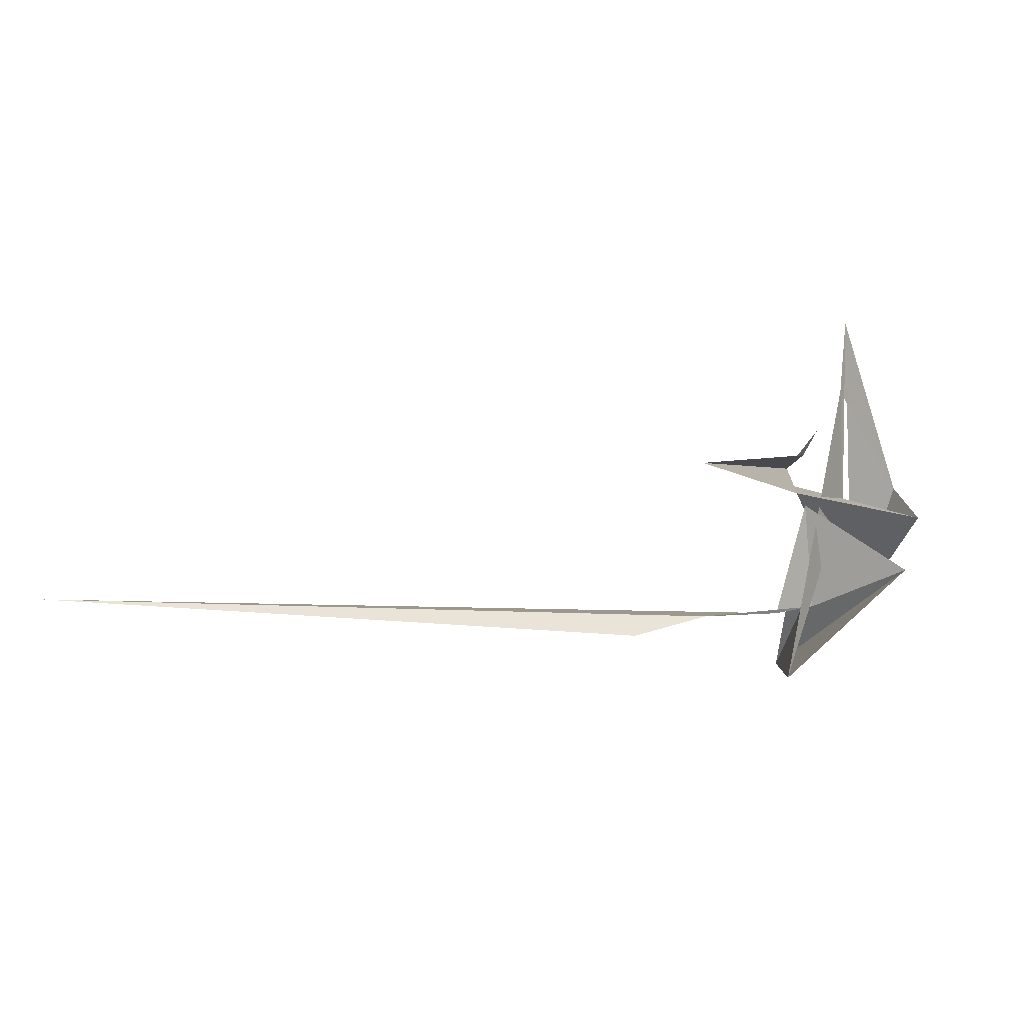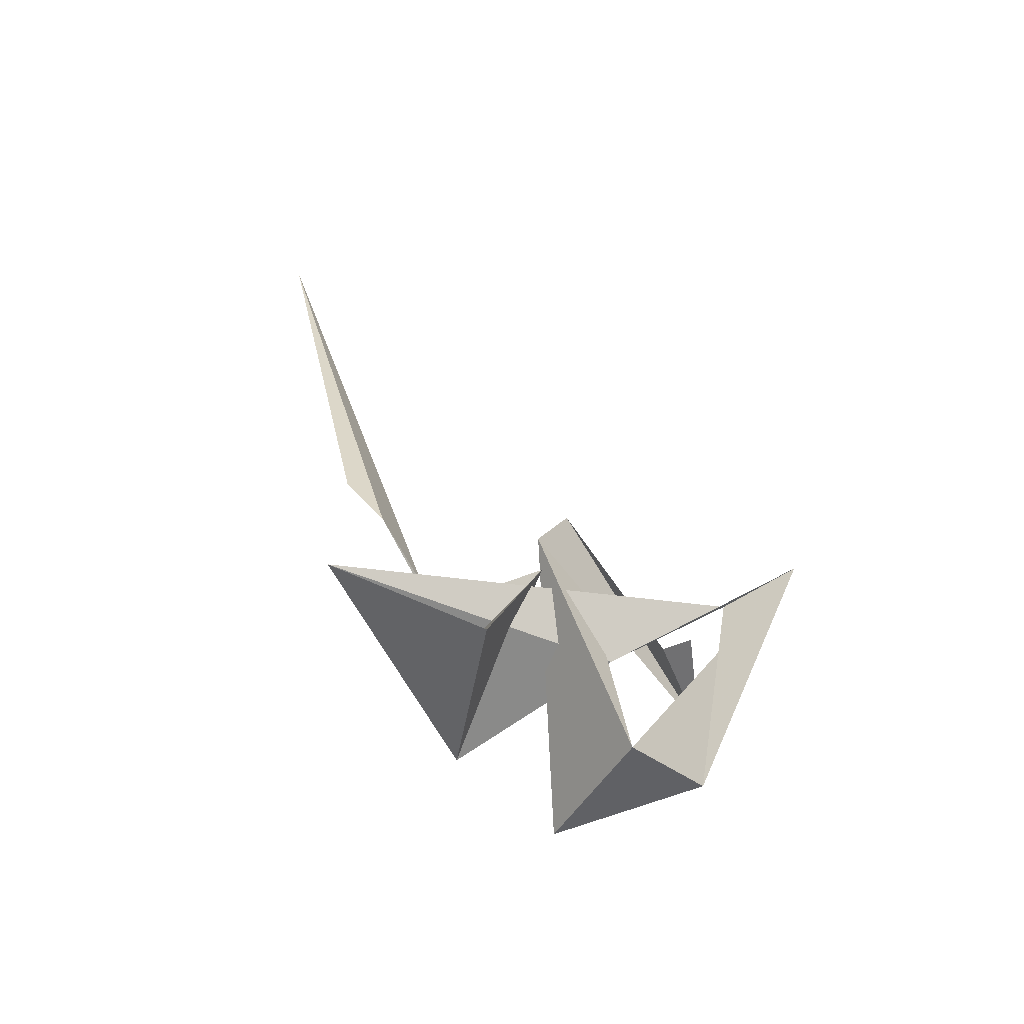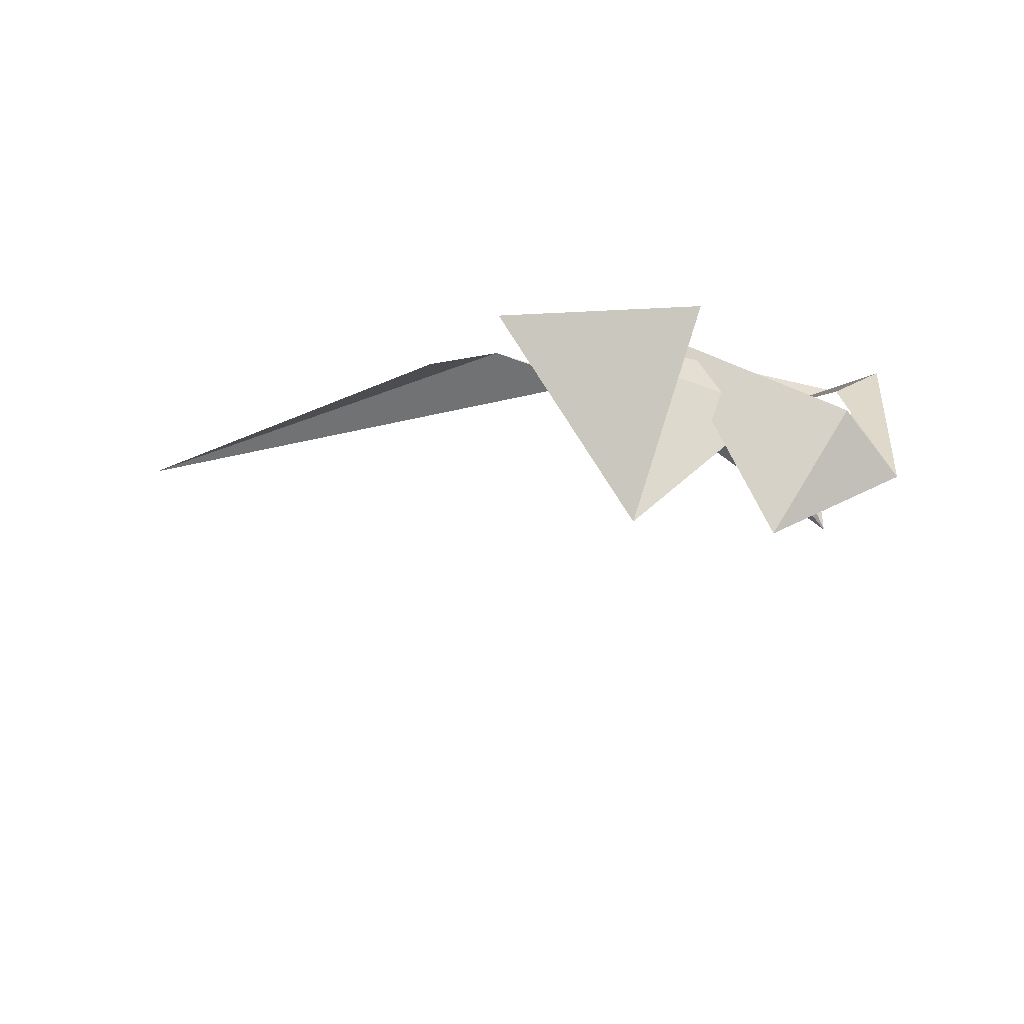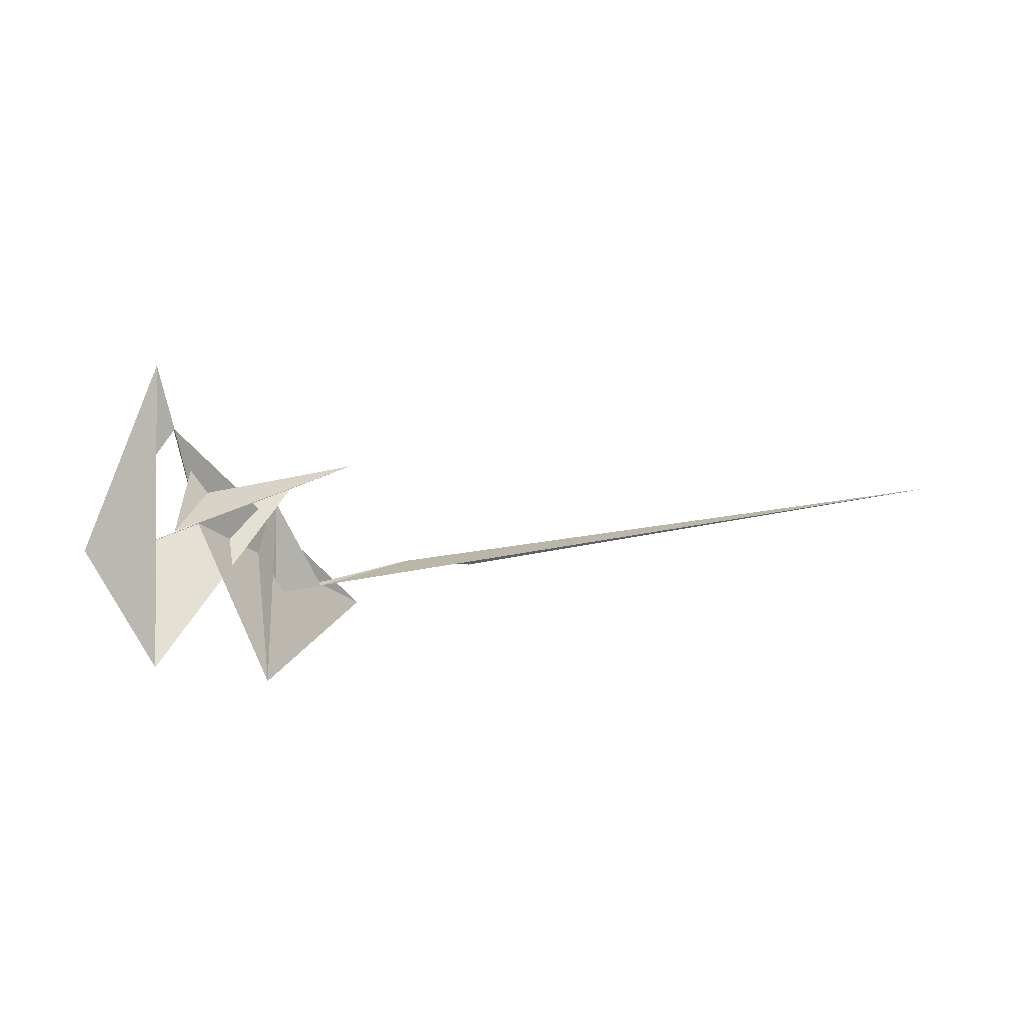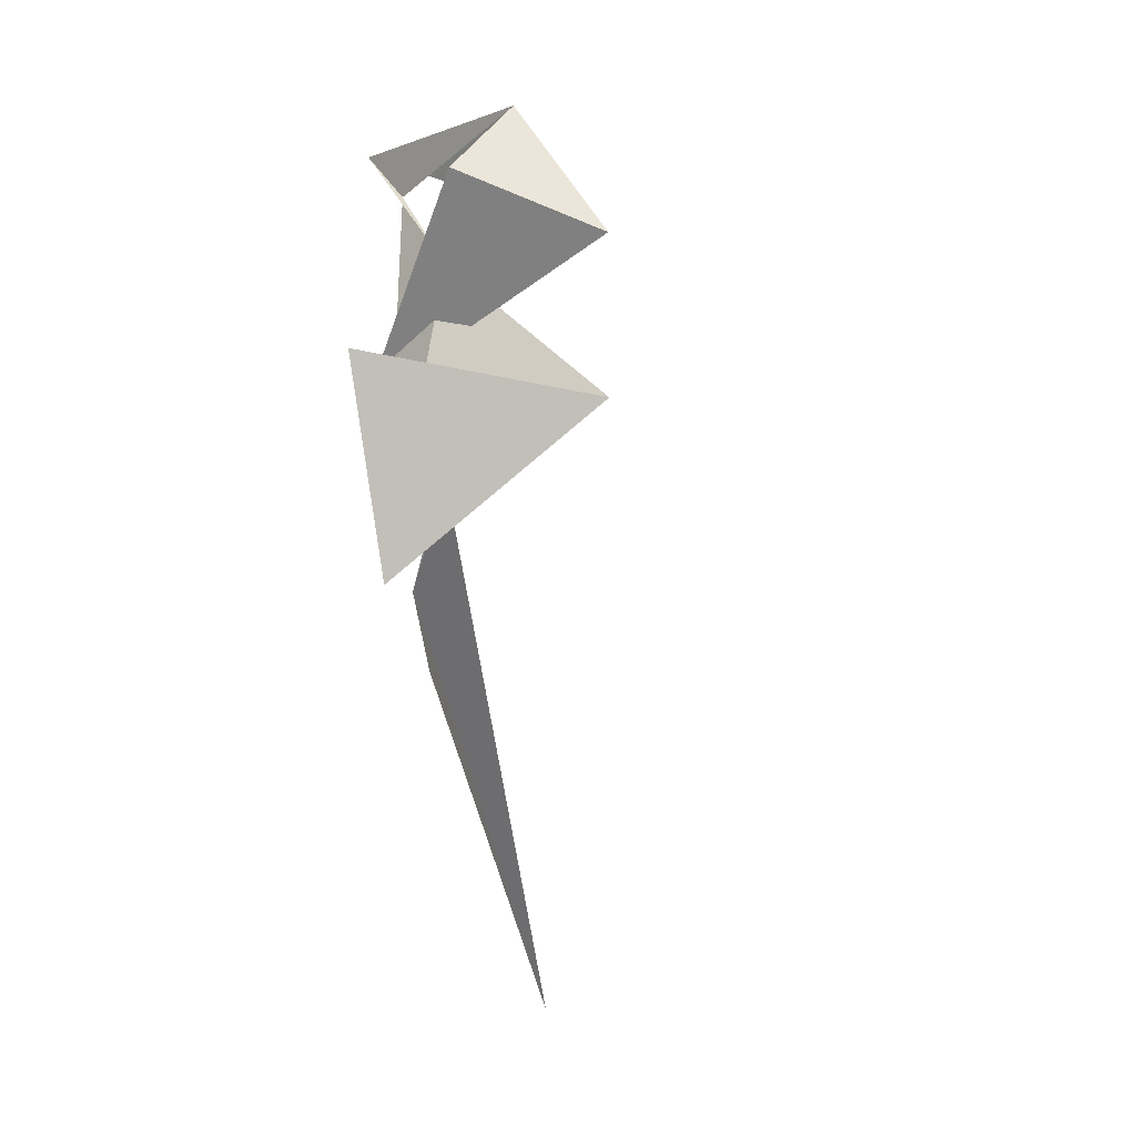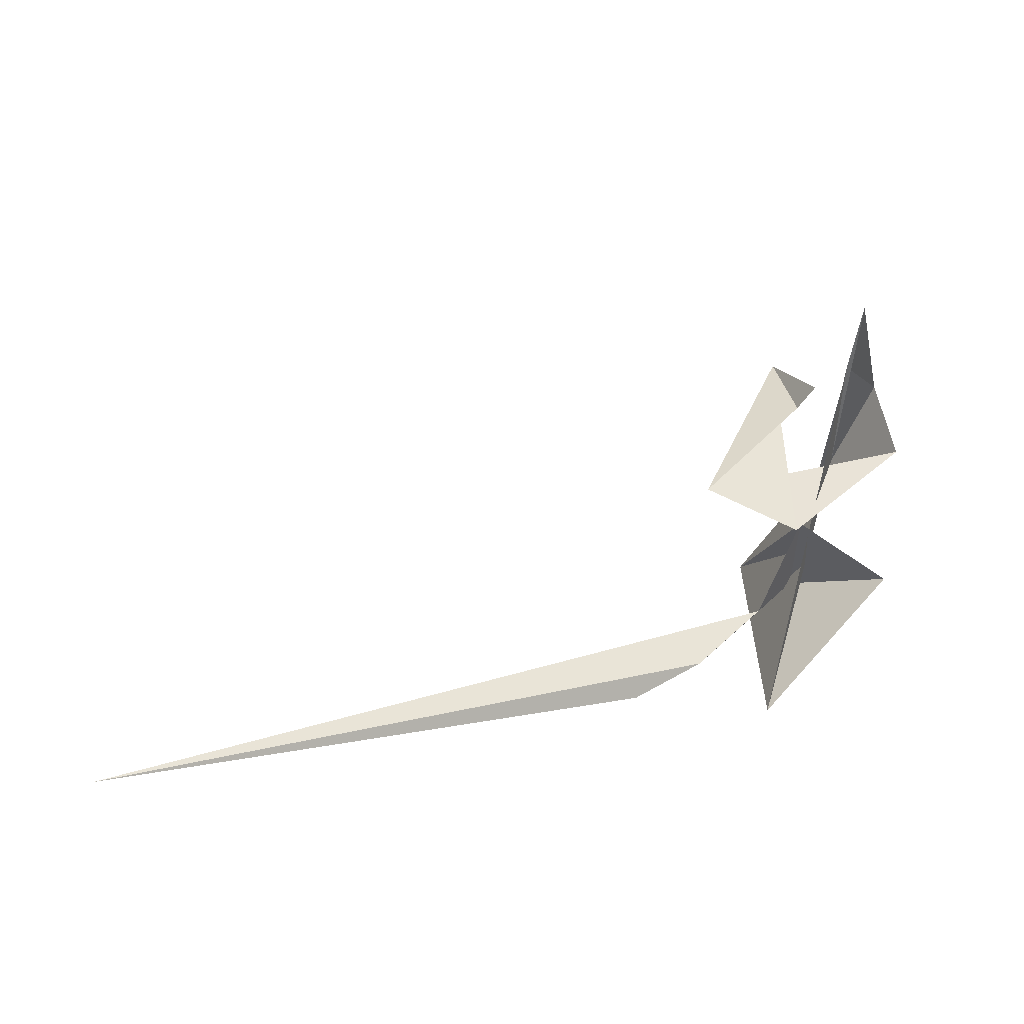
<metadata>
{"format":"obj","ext":"obj","renderer":"f3d","projection":"perspective","resolution":1024,"background":"white","views":[{"elev":-30.1,"azim":-10.8,"up":"+Y"},{"elev":28.1,"azim":81.7,"up":"+Z"},{"elev":-16.5,"azim":52.3,"up":"+Z"},{"elev":-42.7,"azim":-165.6,"up":"+Z"},{"elev":-40.4,"azim":102.1,"up":"+Y"},{"elev":10.3,"azim":-18.6,"up":"+Y"}]}
</metadata>
<code>
v 0 0 0
v -0.07718 -0.003538 0.002939
v 0.01008 0.004101 -0.0004677
v 0.02278 0.009348 -0.007531
v 0.02935 0.01257 -0.01049
v 0.02604 0.02364 -0.001058
v 0.04002 0.01449 -0.0008198
v 0.02934 0.01162 -0.02787
v 0.02125 -0.004026 -0.0006643
v 0.03551 0.03117 -0.009985
v 0.03429 0.04602 -0.003758
v 0.03417 0.05507 0.001154
v 0.04868 0.04069 -0.02103
v 0.04339 0.02262 -0.03069
v 0.04893 0.03135 -0.01393
v 0.0237 0.02347 0.002288
v 0.01142 0.02944 -0.001601
v 0.03228 0.04425 -0.02392
v 0.03057 0.0392 -0.01186
v 0.0323 0.04245 -0.009688
f 1 2 3
f 2 3 4
f 3 4 5
f 4 5 6
f 5 6 7
f 6 7 8
f 7 8 9
f 8 9 10
f 9 10 11
f 10 11 12
f 11 12 13
f 12 13 14
f 13 14 15
f 14 15 16
f 15 16 17
f 16 17 18
f 17 18 19
f 18 19 20

</code>
